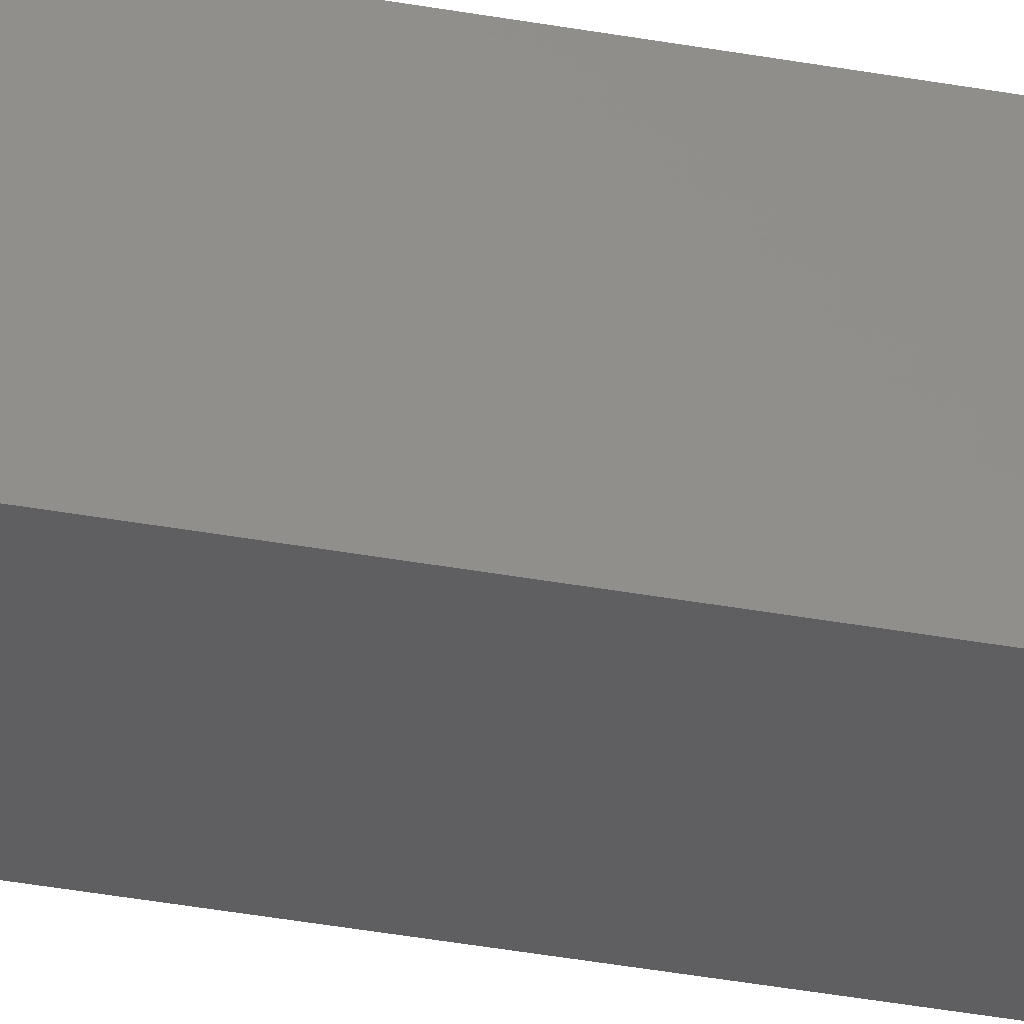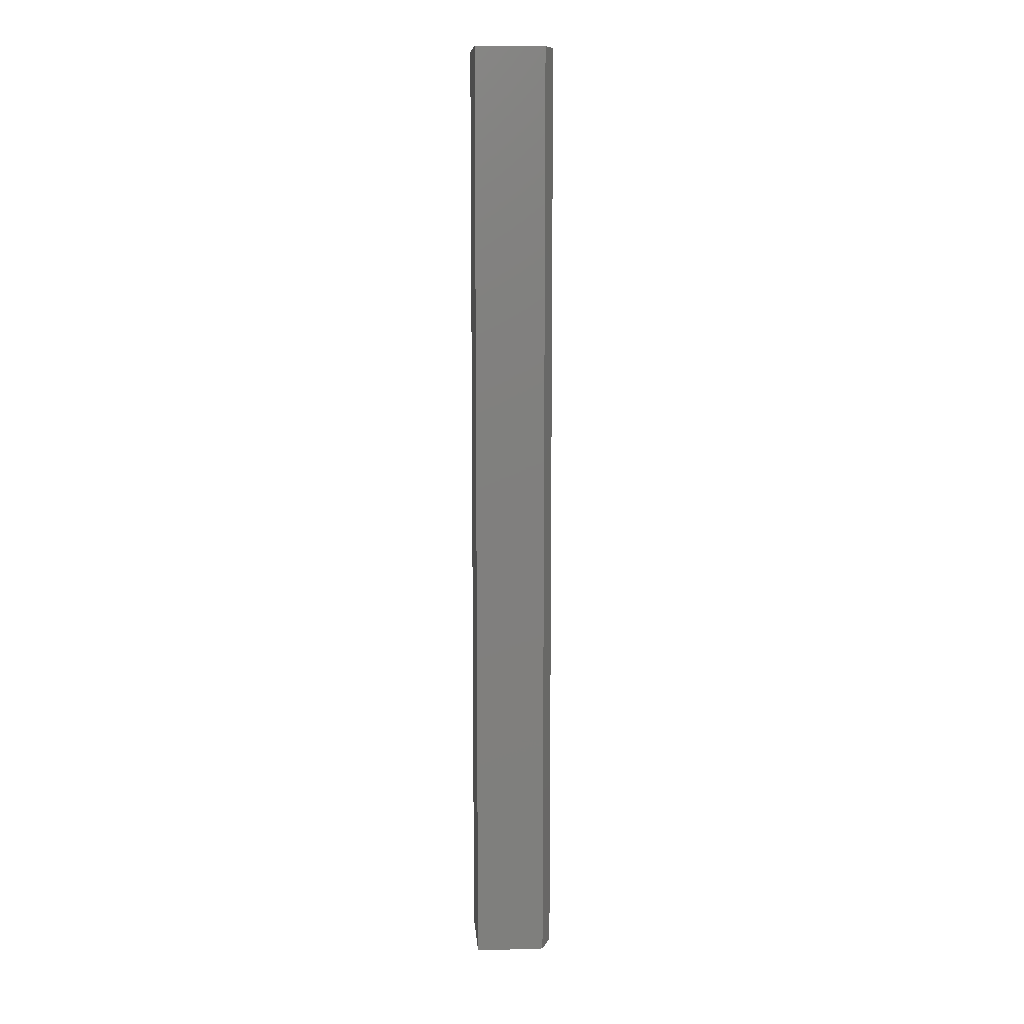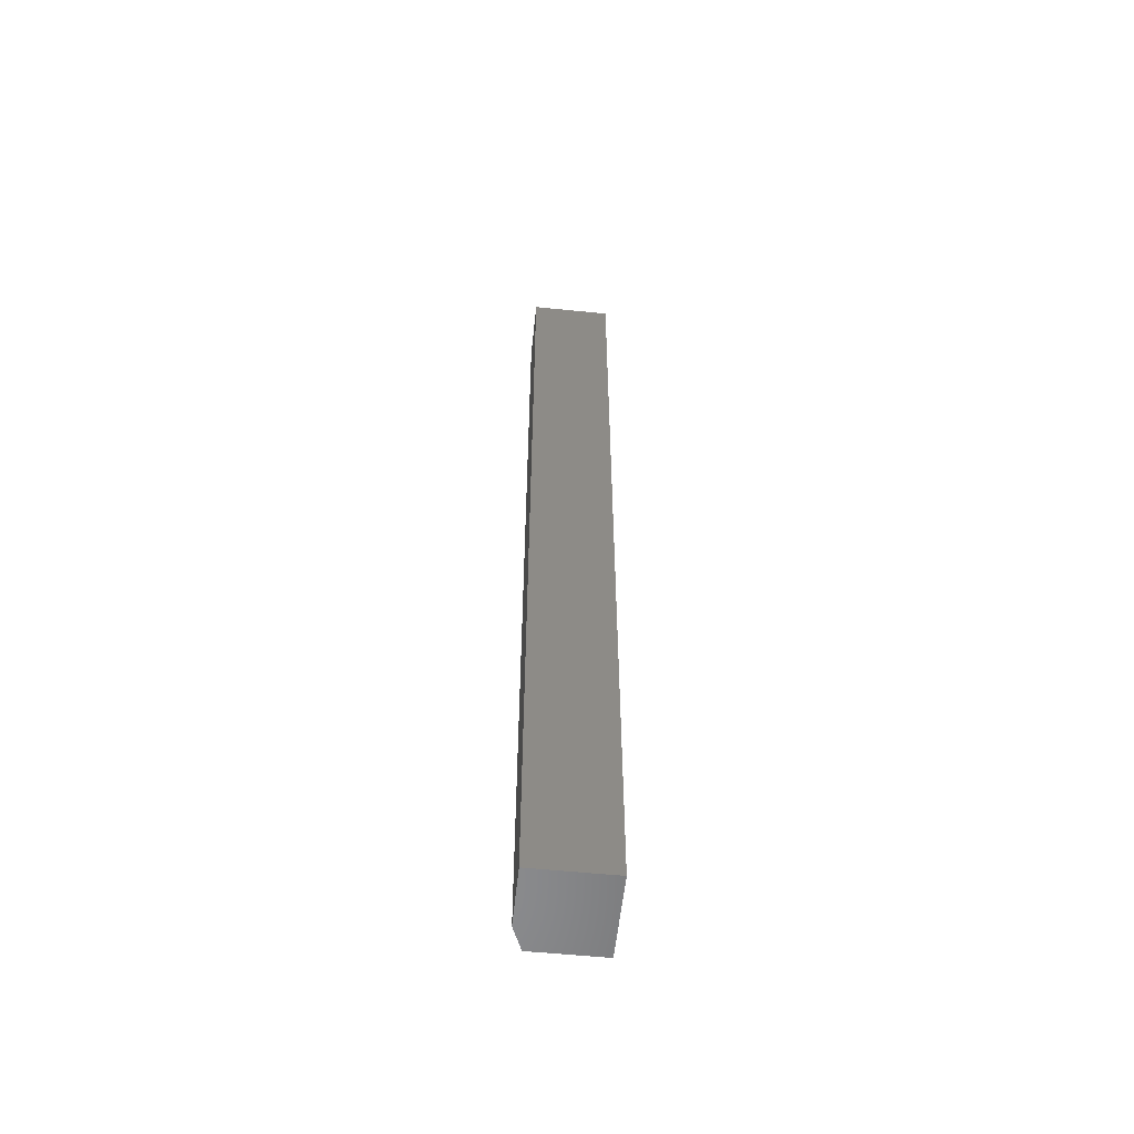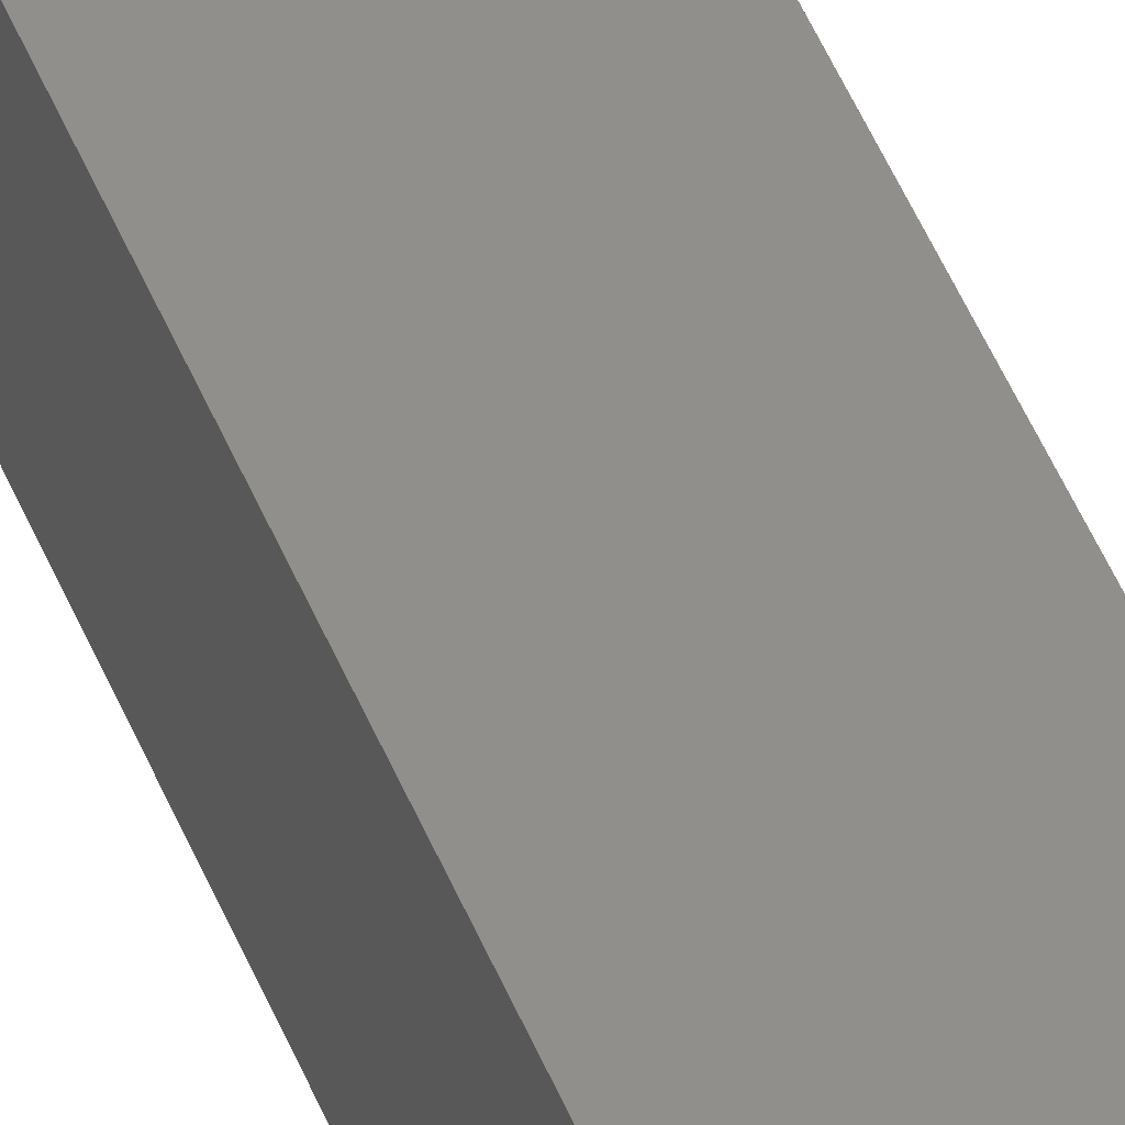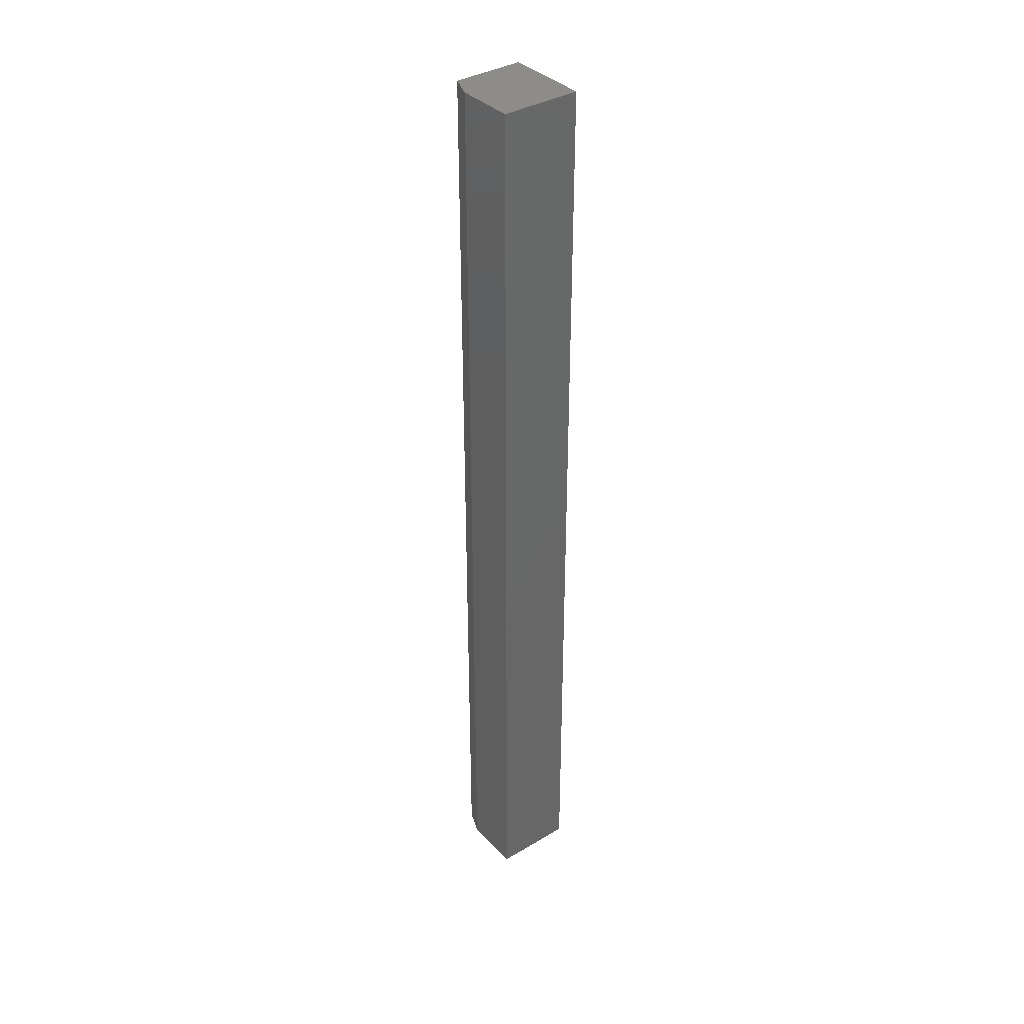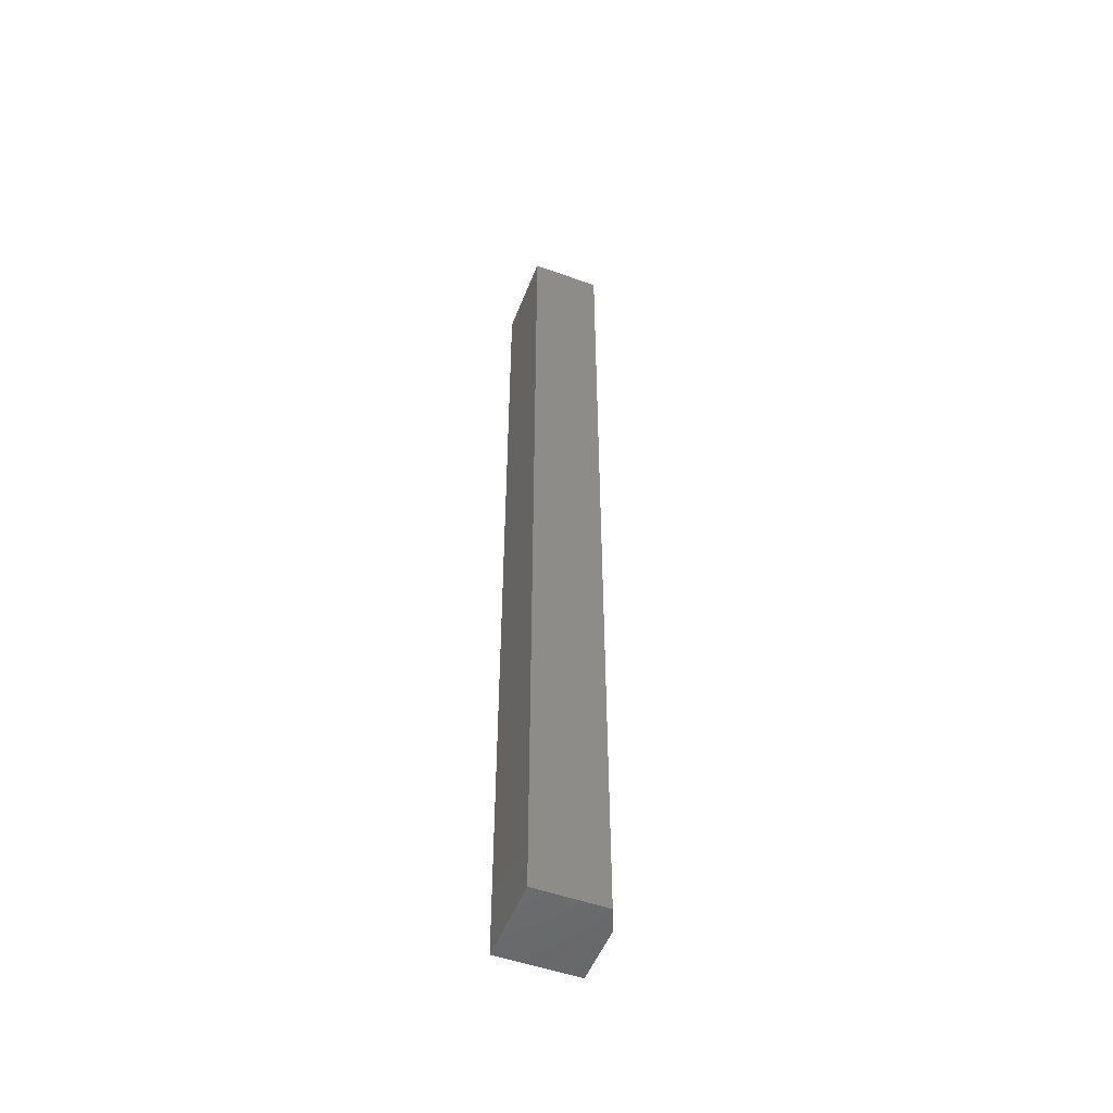
<metadata>
{"format":"stl","ext":"stl","renderer":"f3d","projection":"perspective","resolution":1024,"background":"white","views":[{"elev":-38.5,"azim":77.1,"up":"+Z"},{"elev":10.6,"azim":175.8,"up":"+Y"},{"elev":-56.8,"azim":-6.0,"up":"+Y"},{"elev":49.8,"azim":158.2,"up":"+Z"},{"elev":36.8,"azim":-37.6,"up":"+Y"},{"elev":-51.9,"azim":158.9,"up":"+Y"}]}
</metadata>
<code>
# stl→obj: 10 verts, 16 faces
v -0.04688 -0.75 0
v -0.04688 0.75 0
v 0.06382 -0.75 0
v 0.06382 0.75 0
v -0.0625 0.75 0.1328
v -0.0625 0.75 0.03906
v -0.0625 -0.75 0.1328
v -0.0625 -0.75 0.03906
v 0.06382 0.75 0.1328
v 0.06382 -0.75 0.1328
f 1 2 3
f 3 2 4
f 5 6 7
f 7 6 8
f 5 9 6
f 6 9 4
f 6 4 2
f 10 7 3
f 3 7 8
f 3 8 1
f 6 2 8
f 8 2 1
f 7 10 5
f 5 10 9
f 10 3 9
f 9 3 4

</code>
